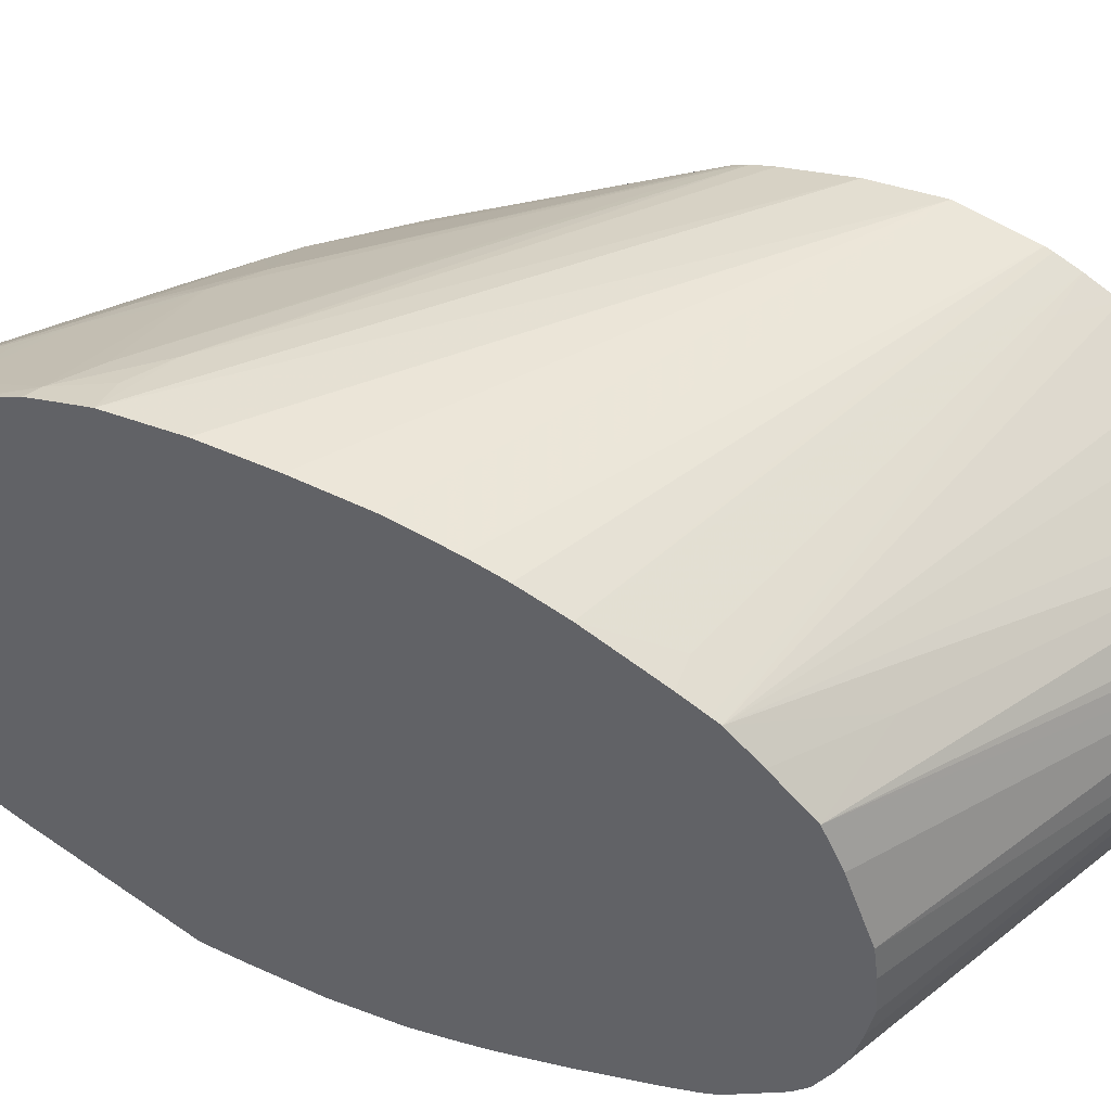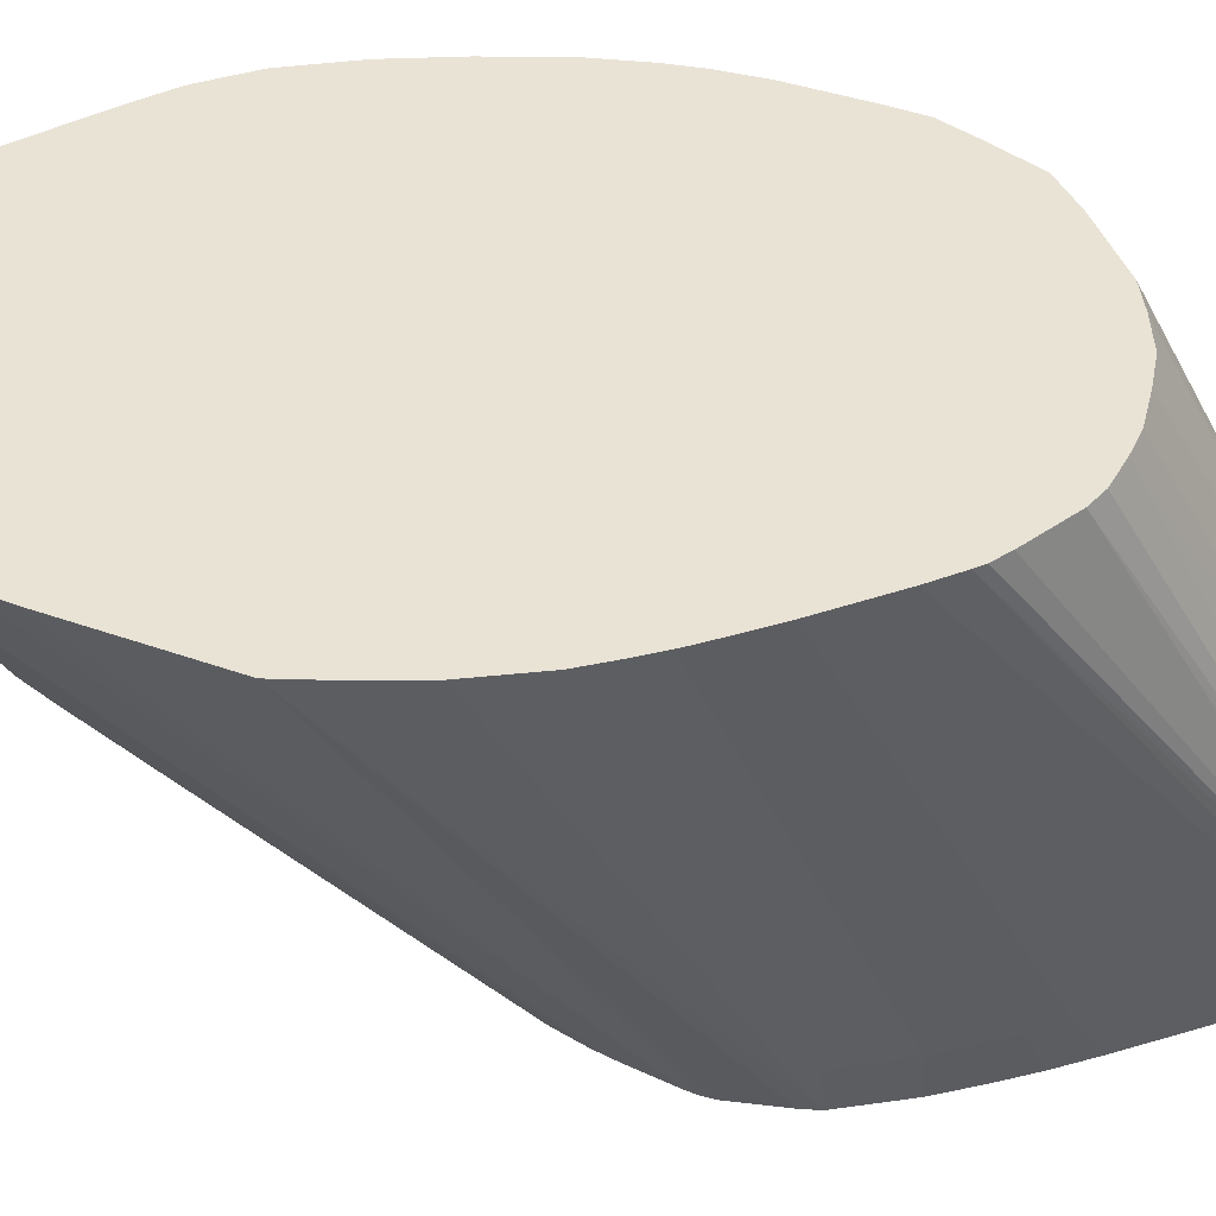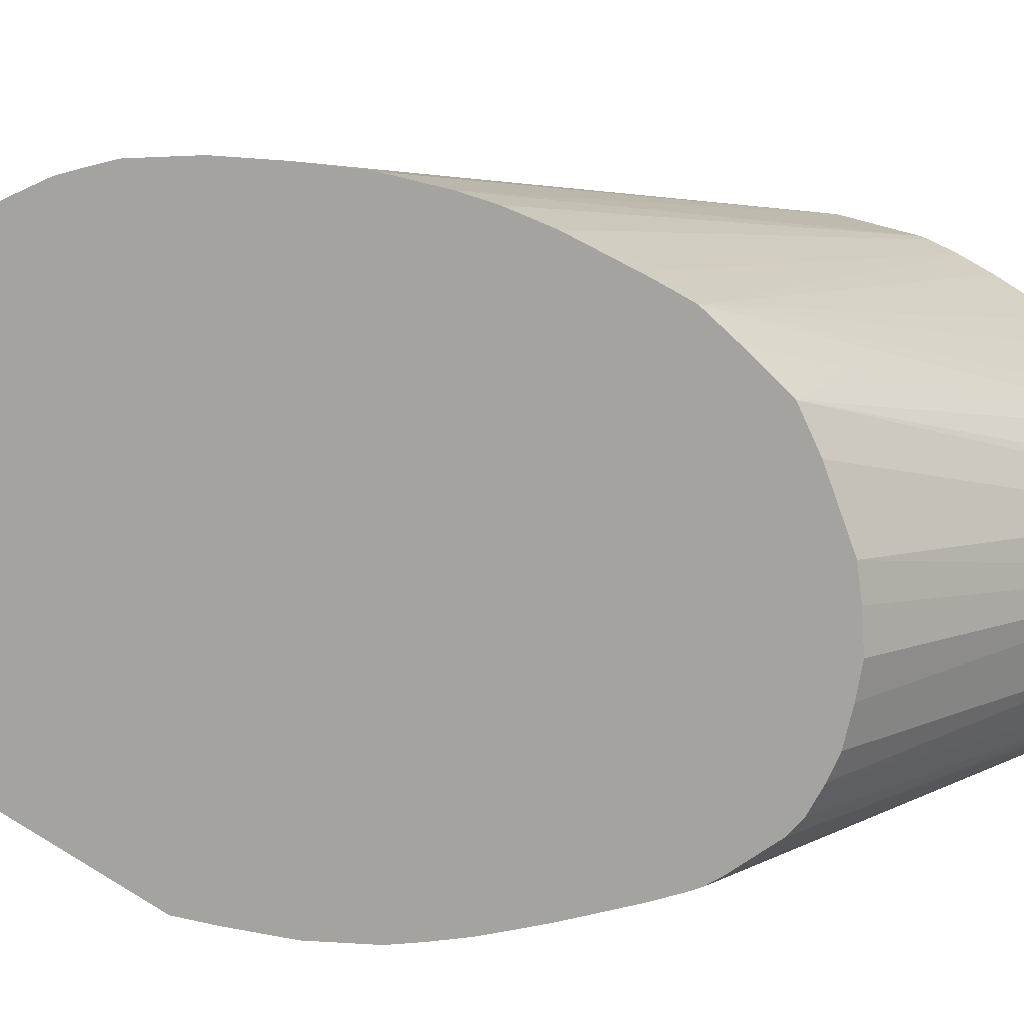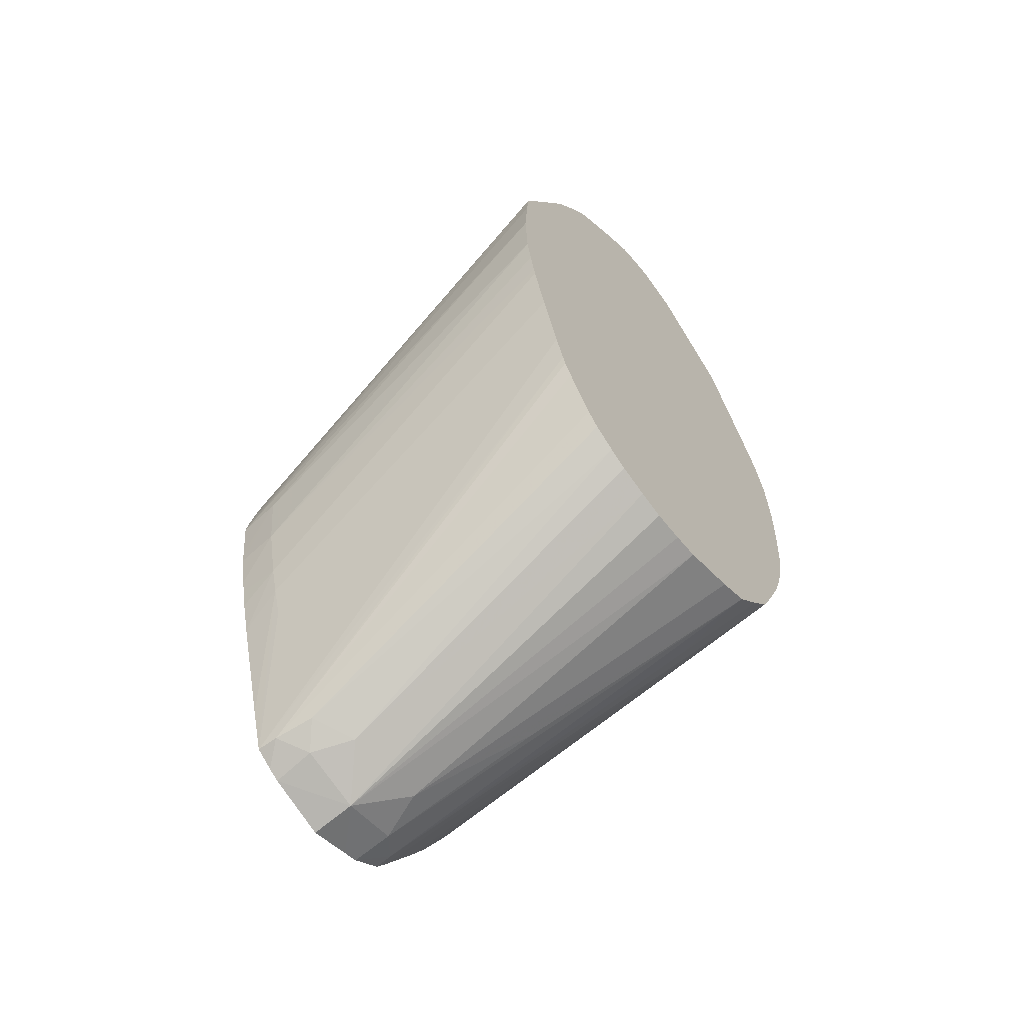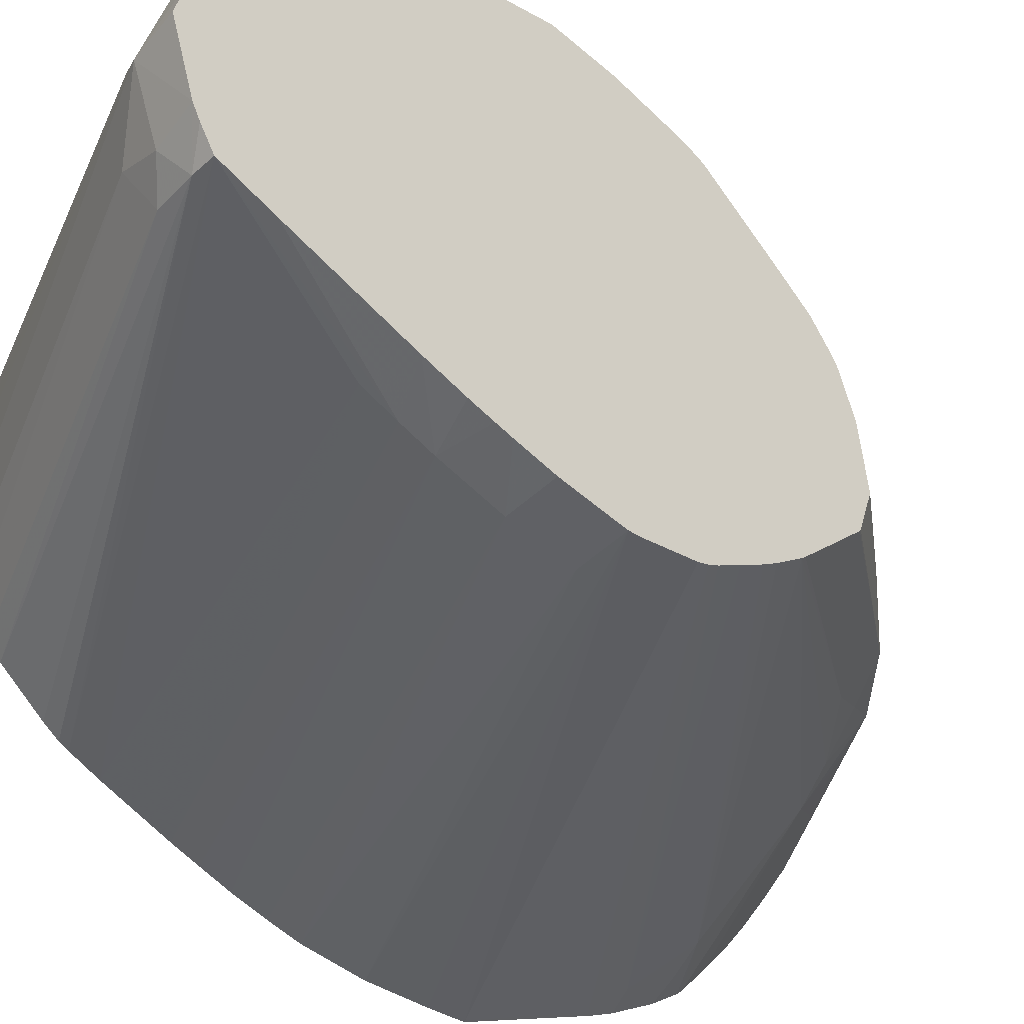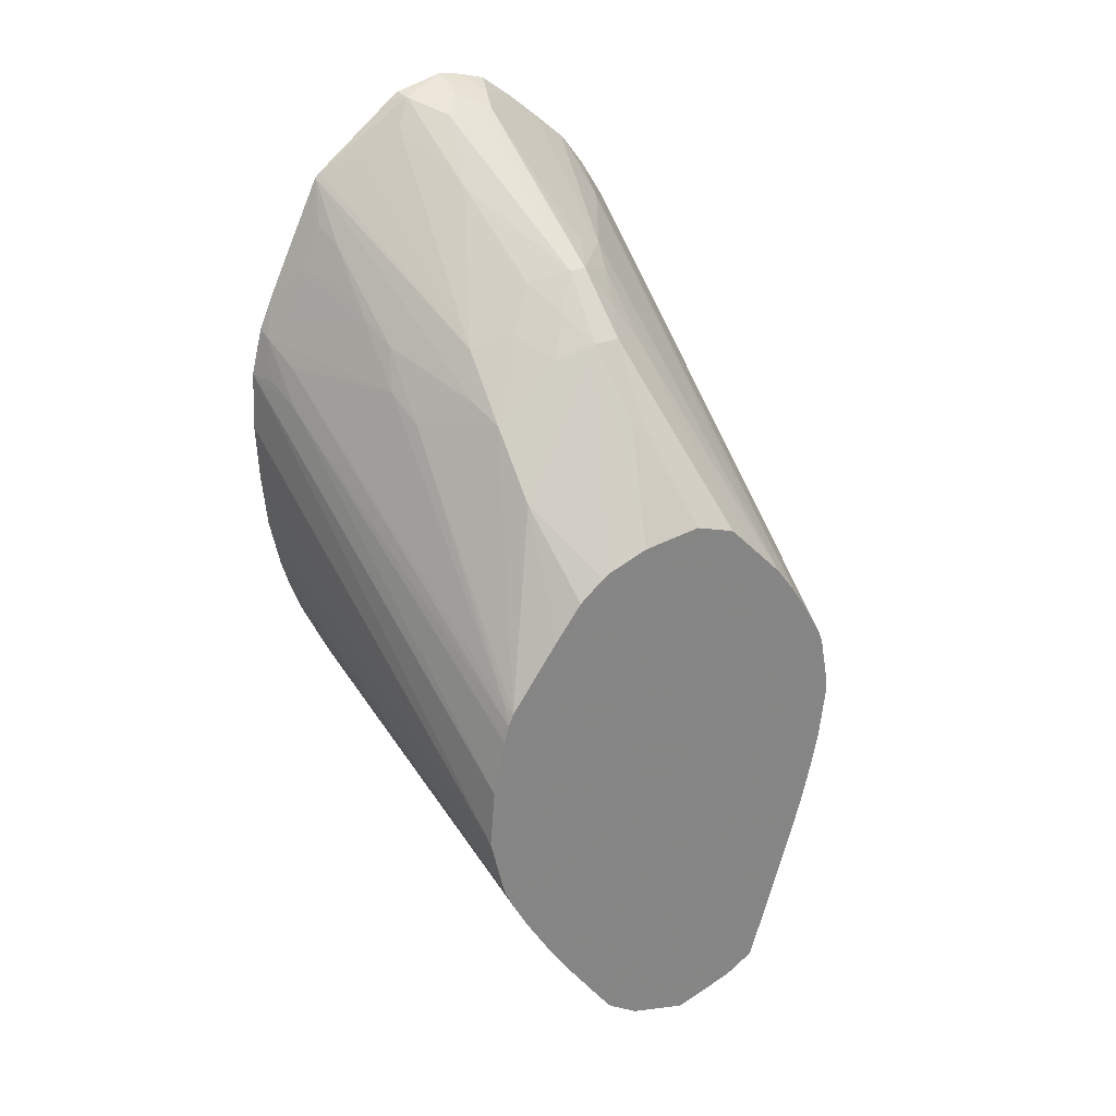
<metadata>
{"format":"obj","ext":"obj","renderer":"f3d","projection":"perspective","resolution":1024,"background":"white","views":[{"elev":48.1,"azim":115.2,"up":"+Y"},{"elev":-44.4,"azim":93.9,"up":"+Y"},{"elev":9.3,"azim":110.9,"up":"+Y"},{"elev":-61.9,"azim":37.4,"up":"+Z"},{"elev":-40.2,"azim":-134.3,"up":"+Y"},{"elev":29.1,"azim":-119.2,"up":"+Z"}]}
</metadata>
<code>
v -0.007991 0.000209 -0.03844
v -0.007991 0.0003314 -0.03647
v -0.02217 0.001708 -0.04435
v -0.0207 0.001551 -0.04435
v -0.007991 0.0003181 -0.04041
v -0.007991 0.0004421 -0.03531
v -0.008046 0.0004454 -0.03533
v -0.02217 0.001773 -0.04384
v -0.02217 0.001875 -0.04582
v -0.02217 0.001935 -0.04632
v -0.0207 0.001786 -0.04632
v -0.007991 0.0004983 -0.04142
v -0.007991 0.0004586 -0.03526
v -0.007991 0.002427 -0.03105
v -0.008168 0.002366 -0.0313
v -0.02217 0.002178 -0.04199
v -0.02217 0.002065 -0.04231
v -0.02217 0.002178 -0.04754
v -0.02217 0.002287 -0.04803
v -0.0207 0.002214 -0.04823
v -0.007991 0.0007297 -0.04251
v -0.007991 0.0006669 -0.04222
v -0.007991 0.0005165 -0.04151
v -0.007991 0.002827 -0.03028
v -0.02217 0.002323 -0.0417
v -0.02217 0.002459 -0.04876
v -0.007991 0.001224 -0.04429
v -0.007991 0.0009859 -0.04344
v -0.02217 0.002794 -0.05
v -0.0207 0.002495 -0.04922
v -0.007991 0.003727 -0.02881
v -0.00887 0.003999 -0.02898
v -0.008843 0.002998 -0.03061
v -0.02217 0.00273 -0.041
v -0.0207 0.002819 -0.05026
v -0.007991 0.001877 -0.04635
v -0.02217 0.003897 -0.0537
v -0.02217 0.004388 -0.05529
v -0.007991 0.004419 -0.02788
v -0.01012 0.004302 -0.02939
v -0.02217 0.003168 -0.04027
v -0.007991 0.002206 -0.04726
v -0.02217 0.005011 -0.05569
v -0.02146 0.004416 -0.05525
v -0.007991 0.004571 -0.02771
v -0.01385 0.00639 -0.02954
v -0.02217 0.004069 -0.03899
v -0.02217 0.003454 -0.03983
v -0.007991 0.002323 -0.04755
v -0.02217 0.005411 -0.05591
v -0.02076 0.005346 -0.05562
v -0.02015 0.004629 -0.05501
v -0.007991 0.00355 -0.0493
v -0.007991 0.002612 -0.04801
v -0.007991 0.005593 -0.02682
v -0.007991 0.006722 -0.02588
v -0.009883 0.008371 -0.02561
v -0.01233 0.008034 -0.02731
v -0.01462 0.007462 -0.02911
v -0.01602 0.008158 -0.0294
v -0.01517 0.006844 -0.03006
v -0.02217 0.004173 -0.03887
v -0.01729 0.006732 -0.03191
v -0.02217 0.007406 -0.05656
v -0.0207 0.007406 -0.0563
v -0.01938 0.005943 -0.05539
v -0.007991 0.004761 -0.05014
v -0.007991 0.003989 -0.0497
v -0.007991 0.007697 -0.02515
v -0.00887 0.008018 -0.02534
v -0.007991 0.008624 -0.02488
v -0.007991 0.009352 -0.02475
v -0.009044 0.009327 -0.02517
v -0.009883 0.008639 -0.02561
v -0.01602 0.008717 -0.0294
v -0.01801 0.008046 -0.03121
v -0.01665 0.007444 -0.03063
v -0.02217 0.005315 -0.03767
v -0.02217 0.006021 -0.03693
v -0.02217 0.008872 -0.05614
v -0.02217 0.009391 -0.05598
v -0.02082 0.009431 -0.05572
v -0.01926 0.008811 -0.05546
v -0.007991 0.009358 -0.0507
v -0.007991 0.008446 -0.05082
v -0.007991 0.007373 -0.05088
v -0.007991 0.006459 -0.0507
v -0.007991 0.005436 -0.05045
v -0.007991 0.01099 -0.02517
v -0.008503 0.01088 -0.02525
v -0.009817 0.009952 -0.02566
v -0.0155 0.01003 -0.02976
v -0.01683 0.009464 -0.03049
v -0.01801 0.008897 -0.03121
v -0.01199 0.01051 -0.02747
v -0.0198 0.008175 -0.03339
v -0.02217 0.007406 -0.03643
v -0.02217 0.006084 -0.03689
v -0.02217 0.01044 -0.05528
v -0.02156 0.0104 -0.05524
v -0.007991 0.0125 -0.0494
v -0.01561 0.01044 -0.05329
v -0.007991 0.01135 -0.04996
v -0.007991 0.0113 -0.0254
v -0.009044 0.01146 -0.02607
v -0.007991 0.01402 -0.02754
v -0.01574 0.01231 -0.03156
v -0.01632 0.01099 -0.03108
v -0.01763 0.01021 -0.03166
v -0.0198 0.008545 -0.03339
v -0.01975 0.01236 -0.03545
v -0.02205 0.01084 -0.03714
v -0.02217 0.0107 -0.0372
v -0.02217 0.009376 -0.03671
v -0.02217 0.01089 -0.05468
v -0.01084 0.01283 -0.0498
v -0.007991 0.01433 -0.04735
v -0.007991 0.01355 -0.04825
v -0.00887 0.01287 -0.02714
v -0.007991 0.0142 -0.02771
v -0.01675 0.01274 -0.03298
v -0.01781 0.0124 -0.03343
v -0.01689 0.01153 -0.03197
v -0.02217 0.01272 -0.03931
v -0.02217 0.01253 -0.03905
v -0.02217 0.01178 -0.03805
v -0.02217 0.01095 -0.03736
v -0.02217 0.01426 -0.04146
v -0.02217 0.01213 -0.05293
v -0.007991 0.01445 -0.0471
v -0.02217 0.01279 -0.05195
v -0.02217 0.01385 -0.05017
v -0.0207 0.01427 -0.04918
v -0.007991 0.01595 -0.03137
v -0.00887 0.01454 -0.02907
v -0.009922 0.01433 -0.02952
v -0.0133 0.01407 -0.032
v -0.01533 0.01412 -0.03404
v -0.0218 0.01437 -0.0413
v -0.02217 0.01444 -0.04187
v -0.007991 0.01481 -0.04638
v -0.02217 0.01431 -0.04929
v -0.007991 0.01617 -0.03186
v -0.008453 0.0165 -0.03299
v -0.00887 0.01524 -0.03055
v -0.01069 0.01456 -0.03067
v -0.01199 0.01437 -0.0314
v -0.01401 0.01439 -0.03331
v -0.009767 0.01624 -0.03362
v -0.02217 0.01459 -0.04245
v -0.01034 0.01644 -0.03493
v -0.00887 0.0149 -0.04632
v -0.007991 0.01575 -0.04435
v -0.02217 0.01461 -0.04861
v -0.007991 0.01658 -0.03281
v -0.01271 0.01461 -0.0326
v -0.009015 0.01602 -0.03241
v -0.007991 0.01674 -0.03344
v -0.009015 0.01669 -0.03436
v -0.02217 0.015 -0.04435
v -0.007991 0.01698 -0.03443
v -0.007991 0.01621 -0.0431
v -0.02217 0.01469 -0.04841
v -0.02217 0.01517 -0.04632
v -0.007991 0.0171 -0.03647
v -0.007991 0.01648 -0.04211
v -0.007991 0.01701 -0.03844
v -0.007991 0.01683 -0.04041
f 1 27 36
f 1 36 42
f 1 42 49
f 1 67 88
f 145 157 147
f 144 149 148
f 144 151 149
f 144 159 151
f 1 71 69
f 1 69 56
f 1 56 55
f 1 55 45
f 1 3 4
f 1 4 5
f 1 5 12
f 1 14 13
f 11 20 21
f 11 21 22
f 11 22 23
f 11 23 12
f 158 161 159
f 160 161 164
f 161 165 164
f 162 163 166
f 105 106 119
f 105 119 107
f 106 120 107
f 106 107 119
f 1 45 39
f 1 39 31
f 1 31 24
f 1 24 14
f 1 167 165
f 1 165 161
f 1 161 158
f 1 158 155
f 1 153 162
f 1 162 166
f 1 166 168
f 1 168 167
f 1 106 104
f 1 104 89
f 1 89 72
f 1 72 71
f 3 98 97
f 3 97 114
f 3 114 113
f 3 113 127
f 128 138 139
f 130 133 142
f 130 142 141
f 132 142 133
f 151 159 161
f 151 161 160
f 153 154 163
f 153 163 162
f 163 164 166
f 136 146 147
f 136 147 137
f 137 147 148
f 1 101 118
f 1 103 101
f 1 84 103
f 1 85 84
f 20 30 27
f 24 31 32
f 24 32 33
f 24 33 25
f 25 33 34
f 27 30 35
f 27 35 36
f 29 37 30
f 3 127 126
f 3 126 125
f 3 125 124
f 3 124 128
f 3 128 140
f 3 140 150
f 3 150 160
f 3 160 164
f 3 164 163
f 3 163 154
f 3 154 142
f 3 142 132
f 40 45 46
f 40 46 47
f 40 47 48
f 40 48 41
f 3 99 81
f 3 81 80
f 3 80 64
f 3 64 50
f 1 12 23
f 1 23 22
f 1 22 21
f 1 21 28
f 46 55 56
f 46 56 57
f 46 57 58
f 46 58 59
f 46 59 60
f 46 60 61
f 46 61 47
f 47 61 63
f 4 10 11
f 4 11 5
f 5 11 12
f 6 13 7
f 7 13 14
f 7 14 15
f 7 15 16
f 7 16 17
f 7 17 8
f 10 18 11
f 11 18 19
f 11 19 20
f 57 72 73
f 57 73 74
f 57 74 75
f 57 75 60
f 14 24 25
f 14 25 16
f 14 16 15
f 19 26 20
f 3 25 34
f 3 34 41
f 3 41 48
f 3 48 47
f 63 77 76
f 63 76 79
f 63 79 78
f 64 80 65
f 65 80 81
f 65 81 82
f 65 82 83
f 65 83 84
f 30 37 38
f 30 38 35
f 31 39 32
f 32 39 40
f 32 40 33
f 33 40 41
f 33 41 34
f 35 38 36
f 36 38 42
f 38 43 44
f 38 44 42
f 39 45 40
f 75 92 93
f 75 93 94
f 75 91 95
f 75 95 92
f 42 44 49
f 43 50 44
f 44 50 51
f 44 51 52
f 3 50 43
f 3 43 38
f 3 38 37
f 3 37 29
f 82 101 102
f 82 102 83
f 83 102 101
f 83 101 103
f 83 103 84
f 89 104 90
f 90 105 95
f 90 95 91
f 47 63 62
f 50 64 65
f 50 65 51
f 51 65 66
f 51 66 52
f 52 66 67
f 52 67 68
f 52 68 53
f 56 69 70
f 56 70 57
f 57 70 71
f 57 71 72
f 95 105 107
f 96 110 97
f 97 110 114
f 99 115 100
f 57 60 58
f 58 60 59
f 60 75 94
f 60 94 76
f 20 27 28
f 20 28 21
f 20 26 29
f 20 29 30
f 107 121 122
f 107 122 123
f 107 123 108
f 107 120 121
f 108 123 109
f 109 123 122
f 109 122 111
f 111 124 125
f 65 84 85
f 65 85 86
f 65 86 87
f 65 87 66
f 66 87 88
f 66 88 67
f 69 71 70
f 72 89 90
f 72 90 73
f 73 90 91
f 73 91 74
f 74 91 75
f 120 134 135
f 120 135 136
f 120 136 121
f 121 136 137
f 76 94 110
f 76 110 96
f 76 96 97
f 76 97 98
f 44 52 53
f 44 53 54
f 44 54 49
f 45 55 46
f 134 143 144
f 134 144 145
f 134 145 135
f 135 145 146
f 1 155 143
f 1 143 134
f 1 134 120
f 1 120 106
f 90 104 106
f 90 106 105
f 92 95 107
f 92 107 108
f 92 108 93
f 93 108 109
f 93 109 94
f 94 109 111
f 94 111 112
f 94 112 113
f 94 113 114
f 94 114 110
f 144 156 157
f 144 157 145
f 144 155 158
f 144 158 159
f 100 116 101
f 100 115 117
f 100 117 116
f 101 116 118
f 60 76 77
f 60 77 61
f 61 77 63
f 62 63 78
f 3 47 62
f 3 62 78
f 3 78 79
f 3 79 98
f 2 7 3
f 3 8 17
f 3 17 16
f 3 16 25
f 111 125 126
f 111 126 127
f 111 127 112
f 111 122 128
f 111 128 124
f 112 127 113
f 115 129 117
f 116 117 118
f 117 129 131
f 117 131 132
f 117 132 133
f 117 133 130
f 137 148 138
f 138 148 139
f 139 148 149
f 139 149 140
f 121 137 138
f 121 138 122
f 122 138 128
f 128 139 140
f 76 98 79
f 81 99 100
f 81 100 82
f 82 100 101
f 3 29 26
f 3 26 19
f 3 19 18
f 3 18 10
f 3 10 9
f 3 9 4
f 3 7 8
f 4 9 10
f 1 2 3
f 1 88 87
f 1 87 86
f 1 86 85
f 3 132 131
f 3 131 129
f 3 129 115
f 3 115 99
f 1 118 117
f 1 117 130
f 1 130 141
f 1 141 153
f 145 147 146
f 147 157 156
f 147 156 148
f 150 151 160
f 1 13 6
f 1 6 2
f 2 6 7
f 1 28 27
f 142 154 153
f 142 153 152
f 143 155 144
f 144 148 156
f 164 165 167
f 164 167 168
f 164 168 166
f 1 49 54
f 1 54 53
f 1 53 68
f 1 68 67
f 140 149 151
f 140 151 150
f 141 152 153
f 141 142 152
f 135 146 136

</code>
